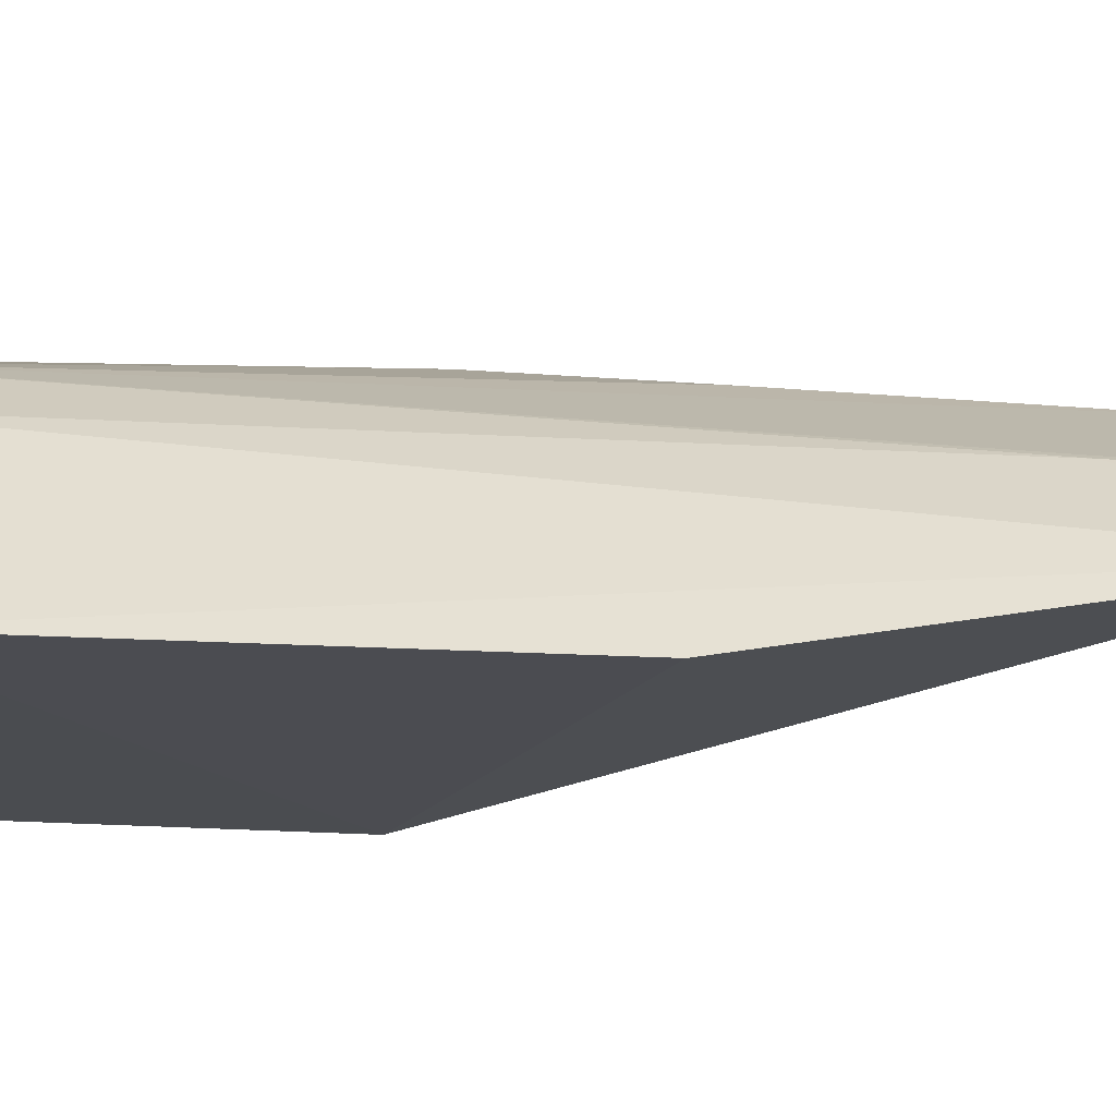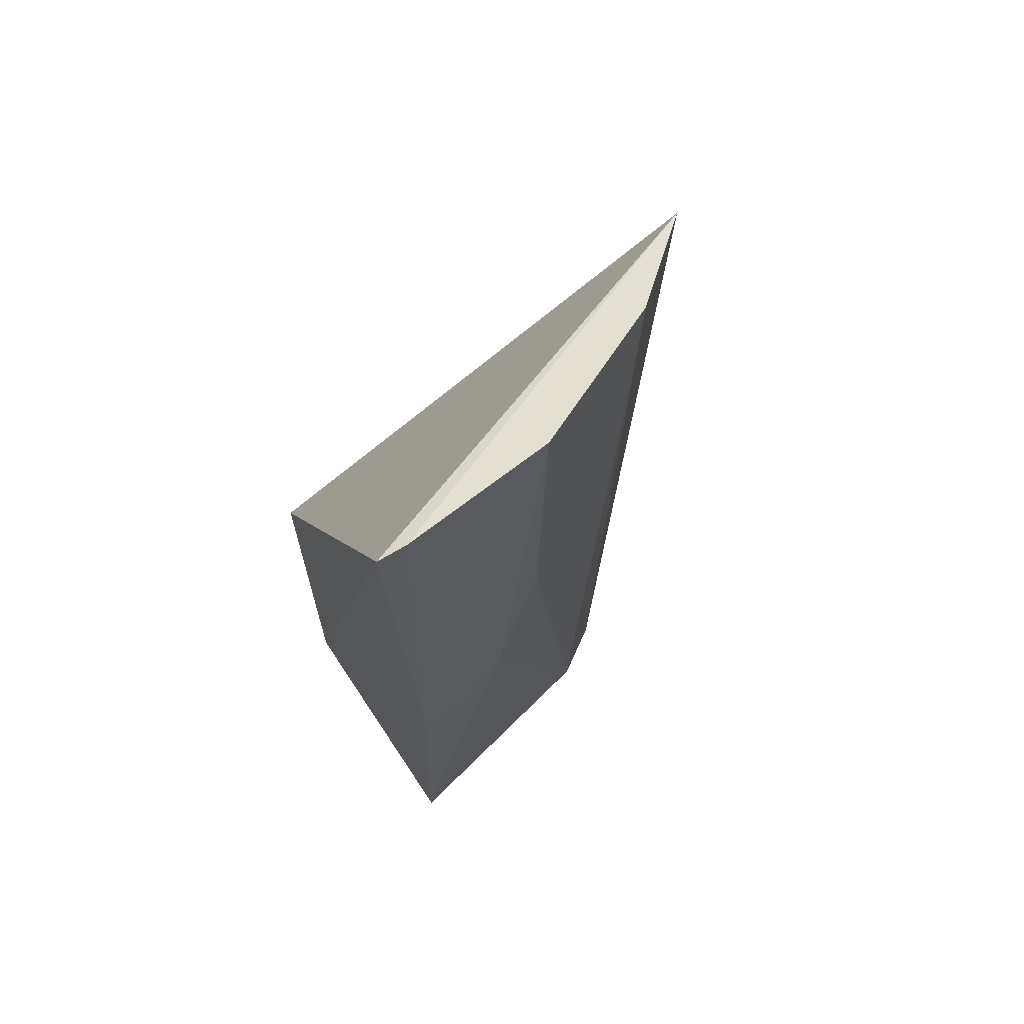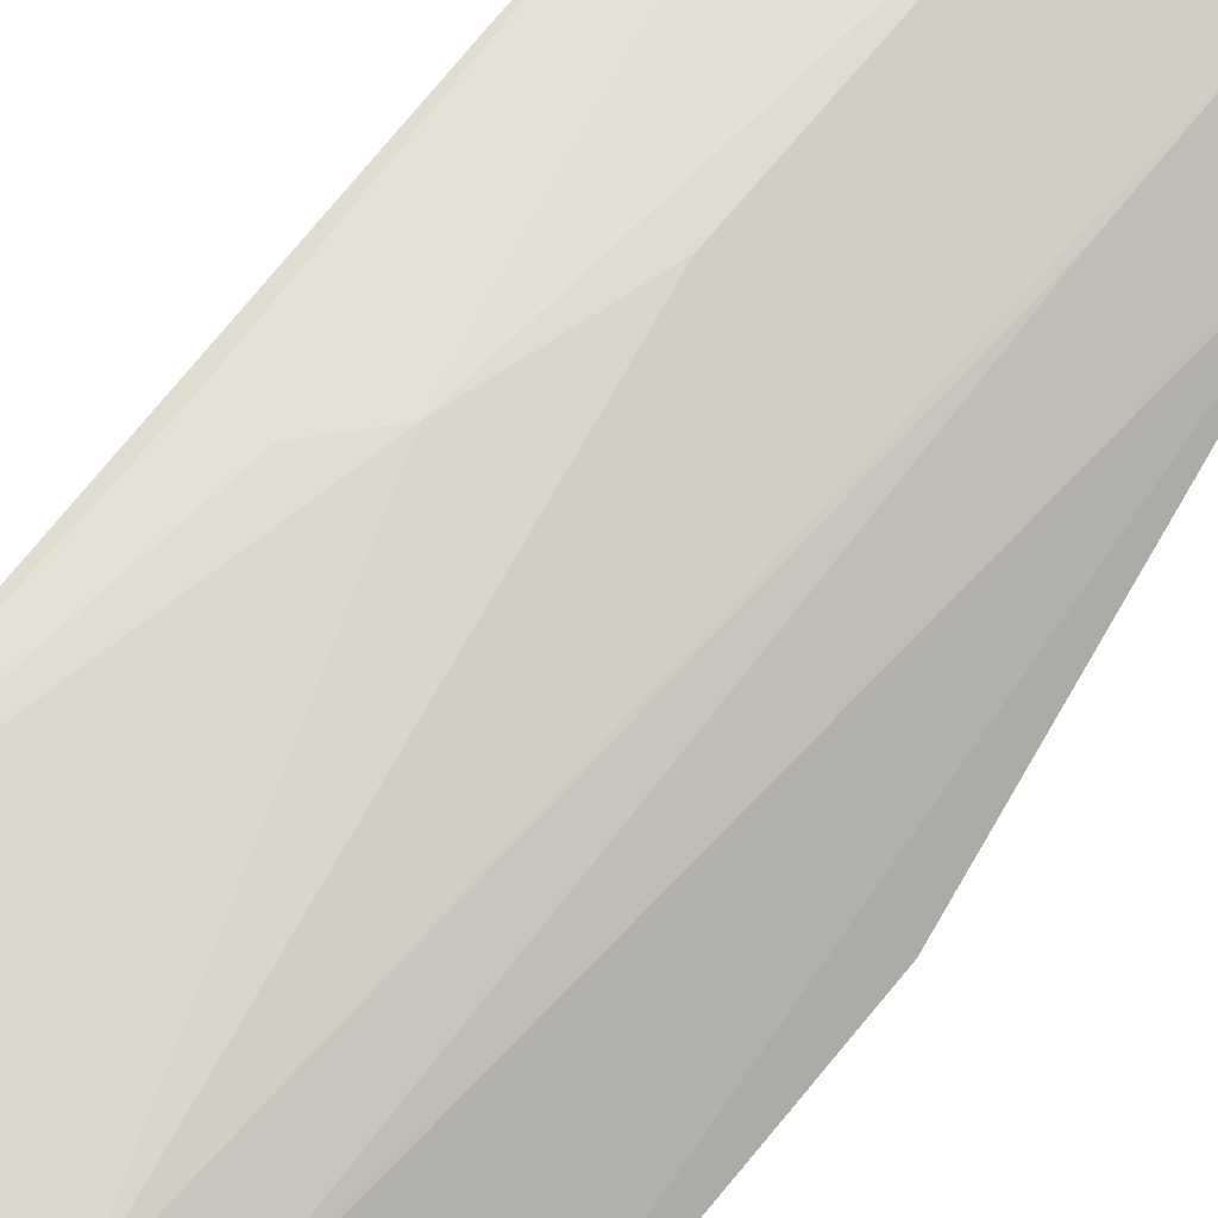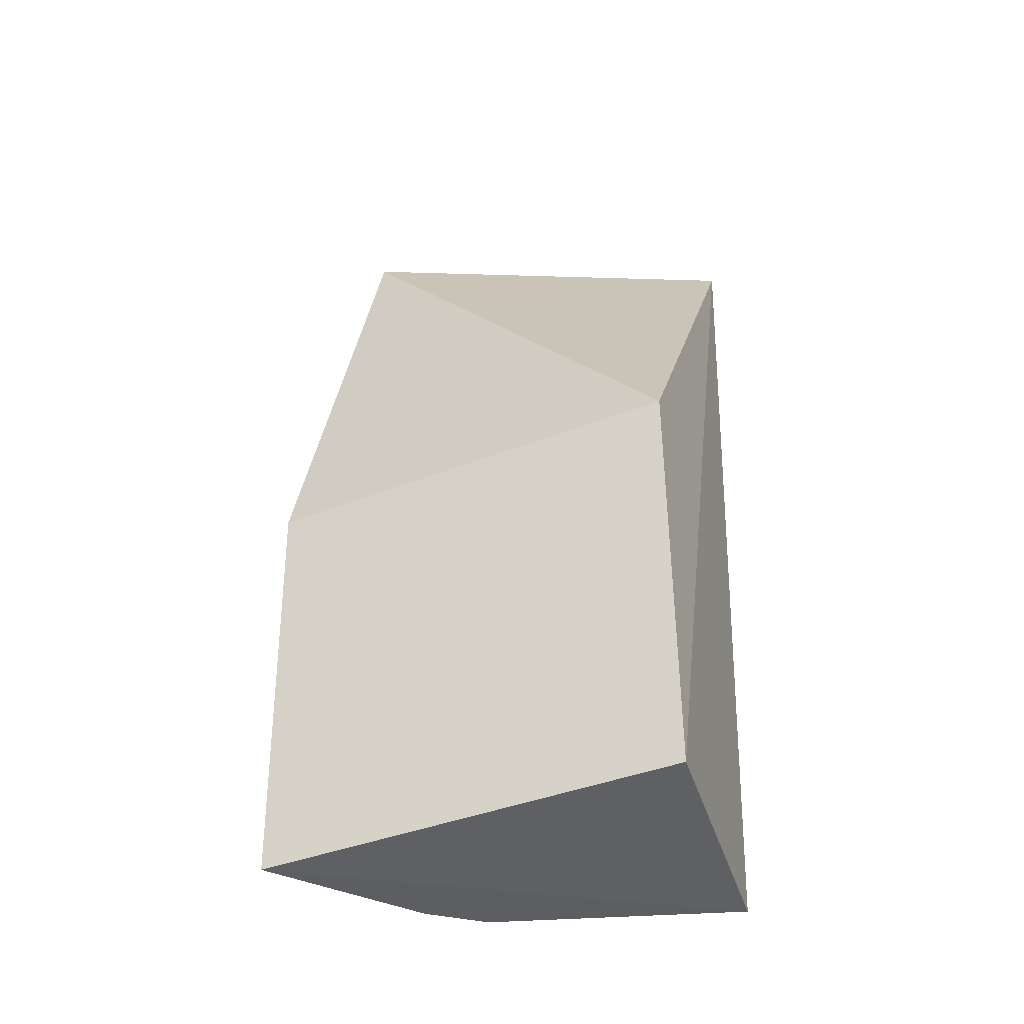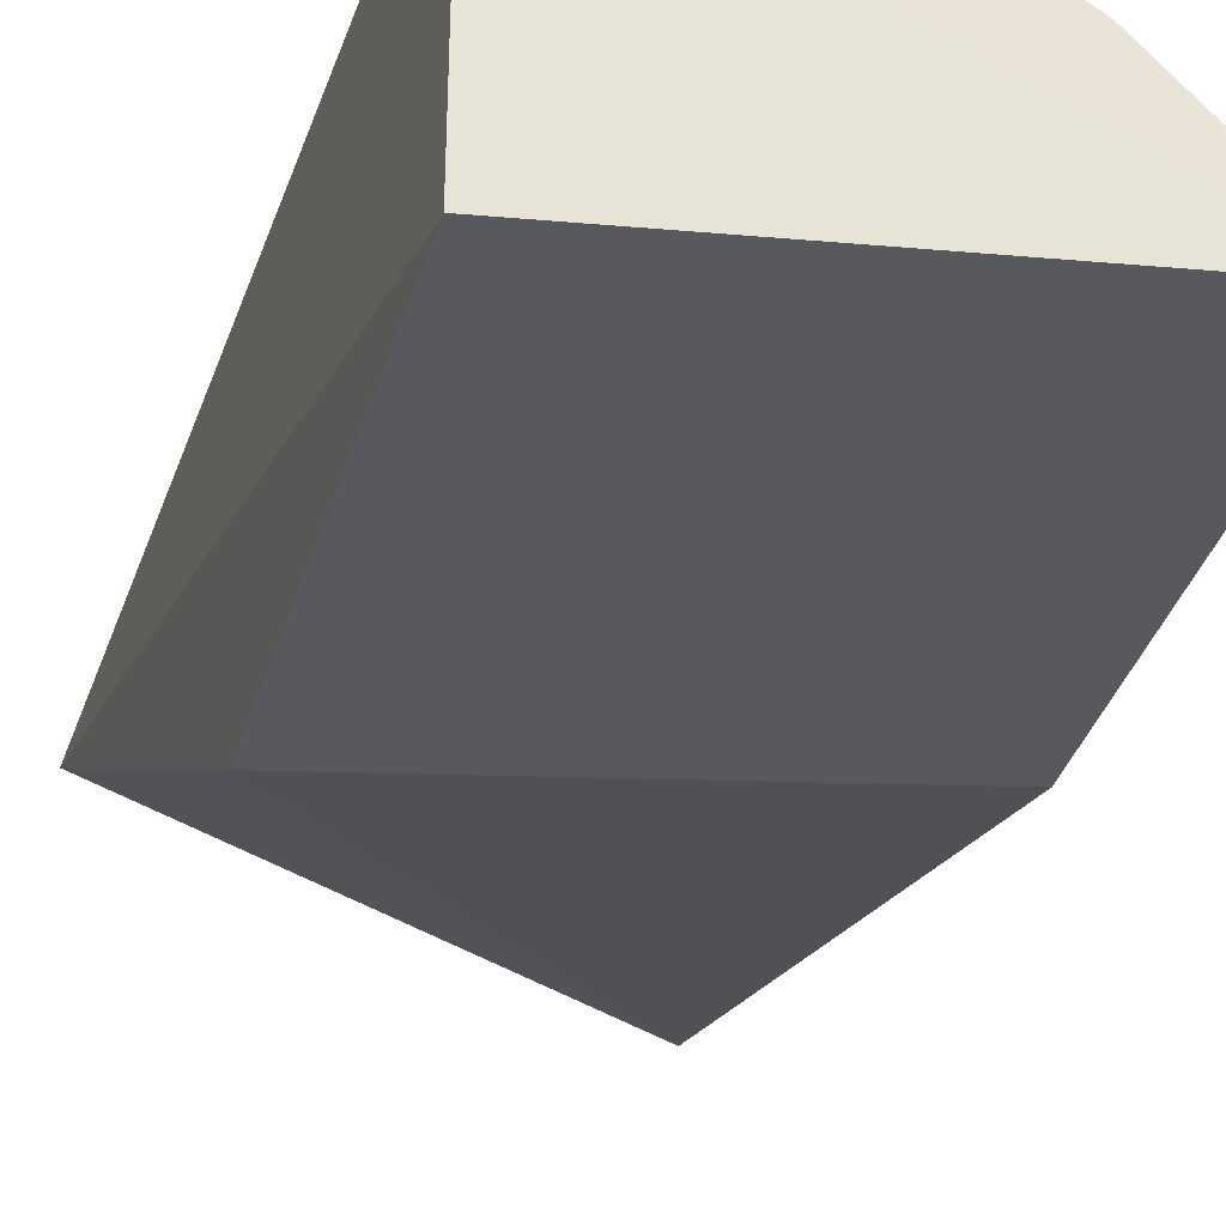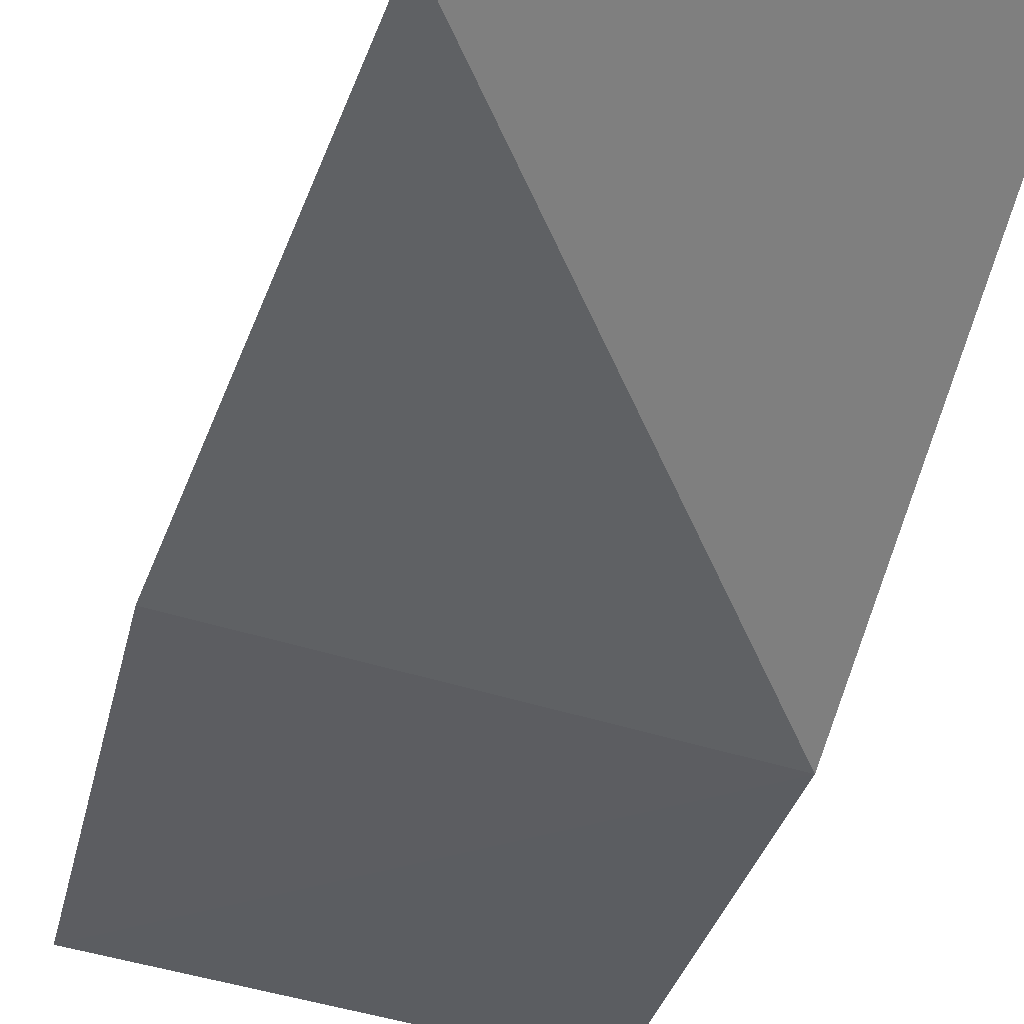
<metadata>
{"format":"obj","ext":"obj","renderer":"f3d","projection":"perspective","resolution":1024,"background":"white","views":[{"elev":-9.1,"azim":-114.2,"up":"+Y"},{"elev":67.0,"azim":146.7,"up":"+Z"},{"elev":62.3,"azim":-142.7,"up":"+Y"},{"elev":-42.3,"azim":17.1,"up":"+Z"},{"elev":-33.5,"azim":164.4,"up":"+Y"},{"elev":-34.3,"azim":-14.5,"up":"+Y"}]}
</metadata>
<code>
v 0.01054 0.05006 -0.2348
v 0.01054 0.05006 -0.3561
v 0.01766 0.1283 -0.09975
v -0.03107 0.1257 -0.09806
v -0.1066 0.06581 -0.2357
v 0.01033 0.1214 -0.3559
v -0.09202 0.09093 -0.09893
v -0.1029 0.06354 -0.3569
v -0.003844 0.1254 -0.2496
v 0.009965 0.1292 -0.09817
v -0.05653 0.1075 -0.3554
v -0.07015 0.1088 -0.09793
v -0.01733 0.1246 -0.2344
v 0.009767 0.1252 -0.2496
v -0.07108 0.09815 -0.3556
v -0.03048 0.1233 -0.1889
v -0.0695 0.1077 -0.1434
f 1 2 3
f 6 3 2
f 7 1 3
f 7 5 1
f 8 2 1
f 8 1 5
f 8 6 2
f 8 5 7
f 10 7 3
f 11 6 8
f 12 10 4
f 12 7 10
f 12 4 11
f 13 10 9
f 13 4 10
f 13 9 6
f 13 6 11
f 14 10 3
f 14 3 6
f 14 6 9
f 14 9 10
f 15 11 8
f 15 8 7
f 16 13 11
f 16 11 4
f 16 4 13
f 17 12 11
f 17 11 15
f 17 15 7
f 17 7 12

</code>
